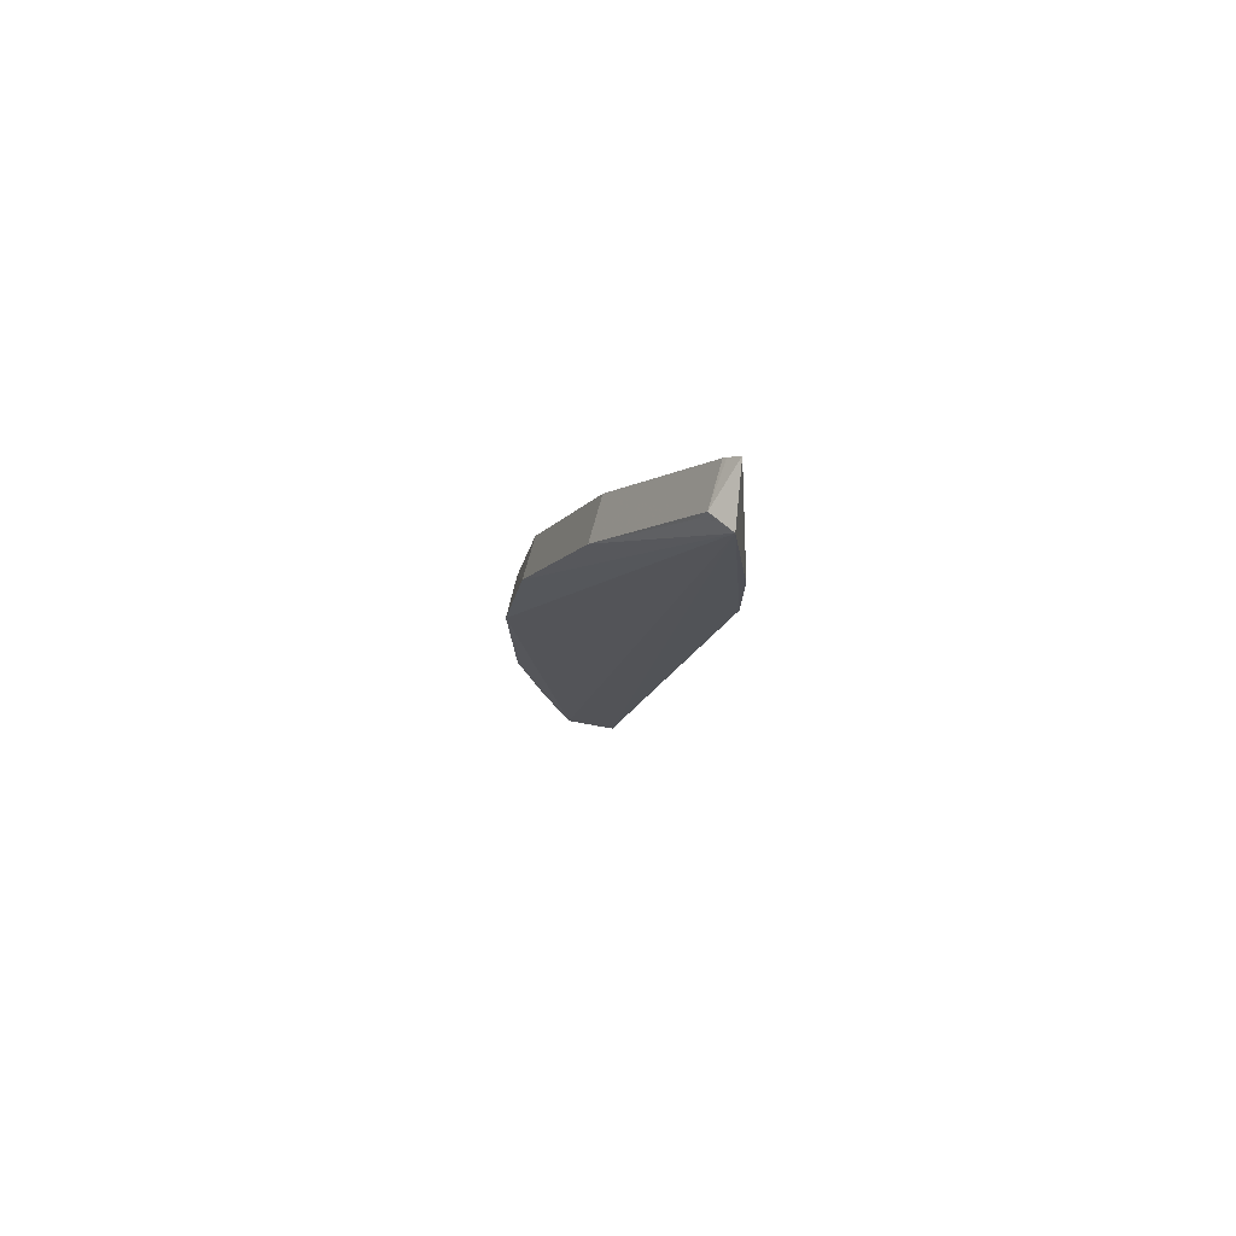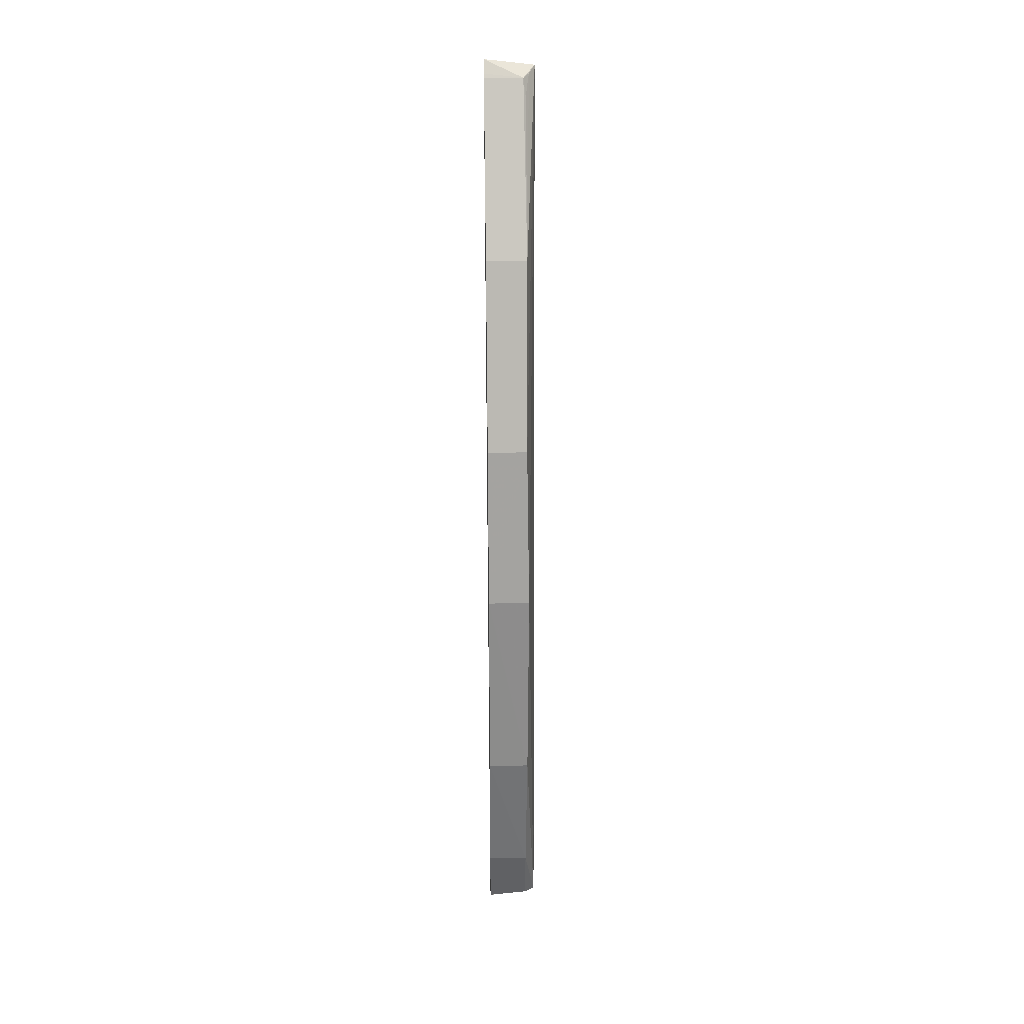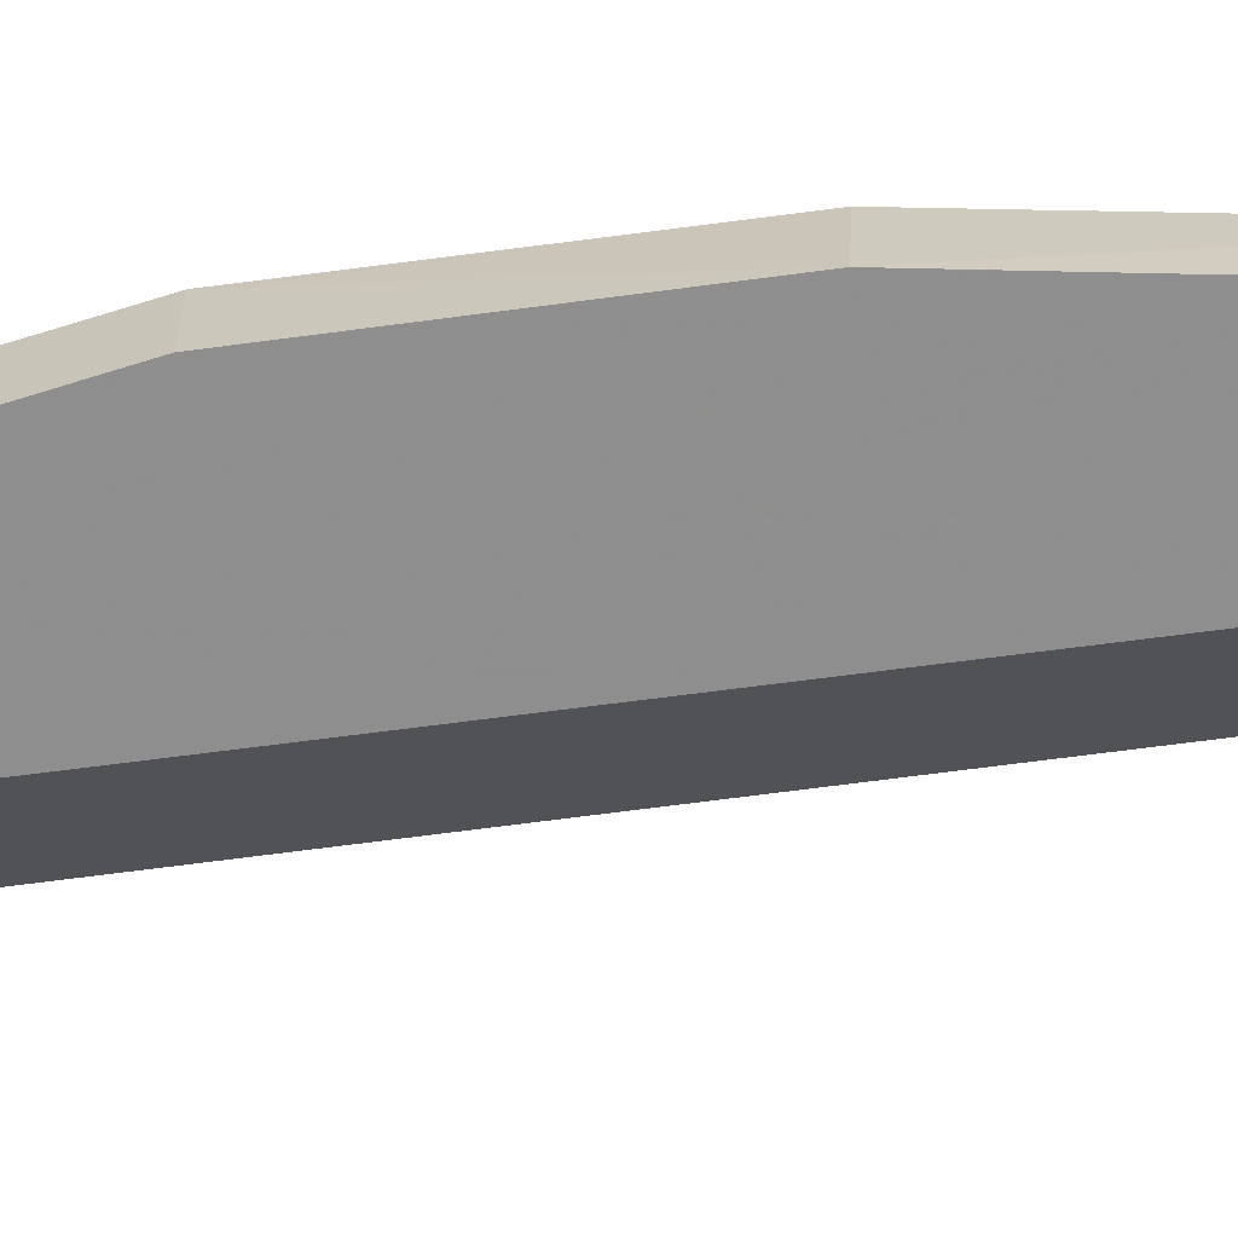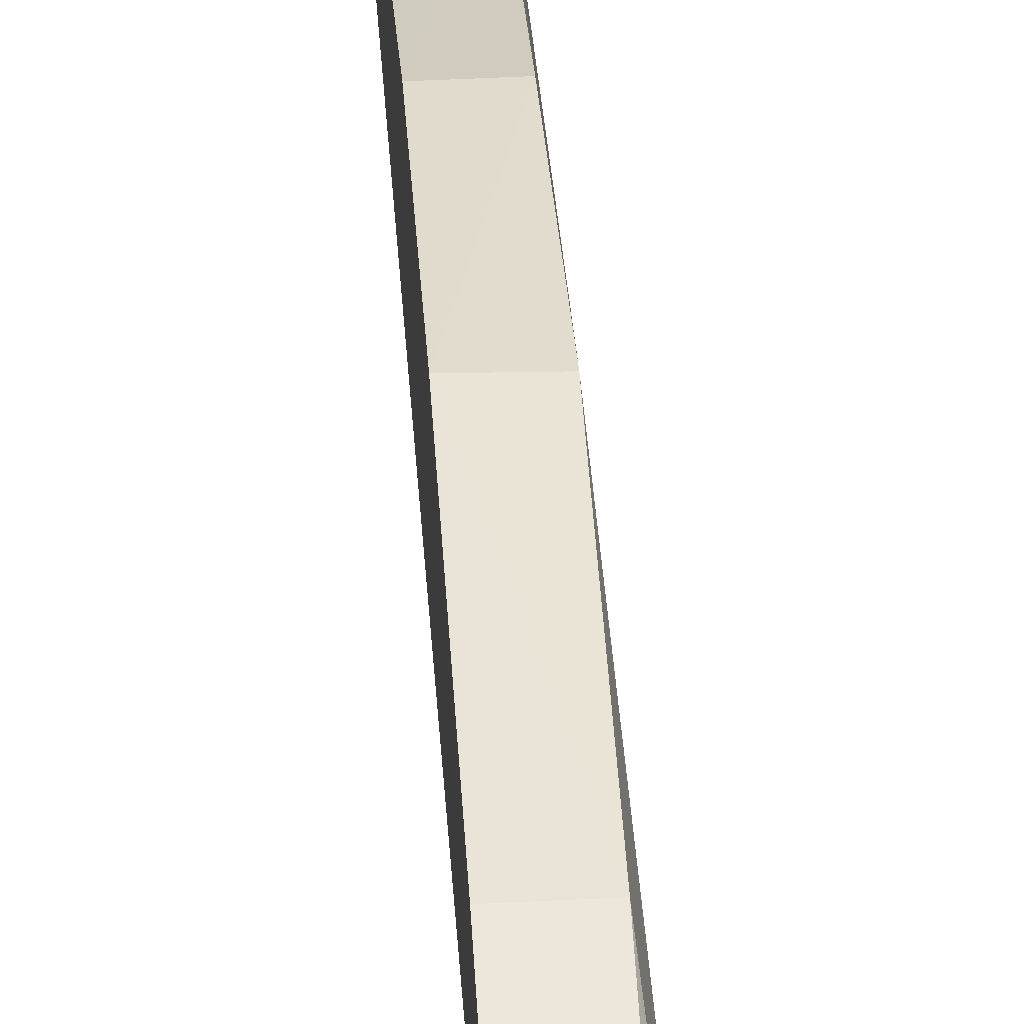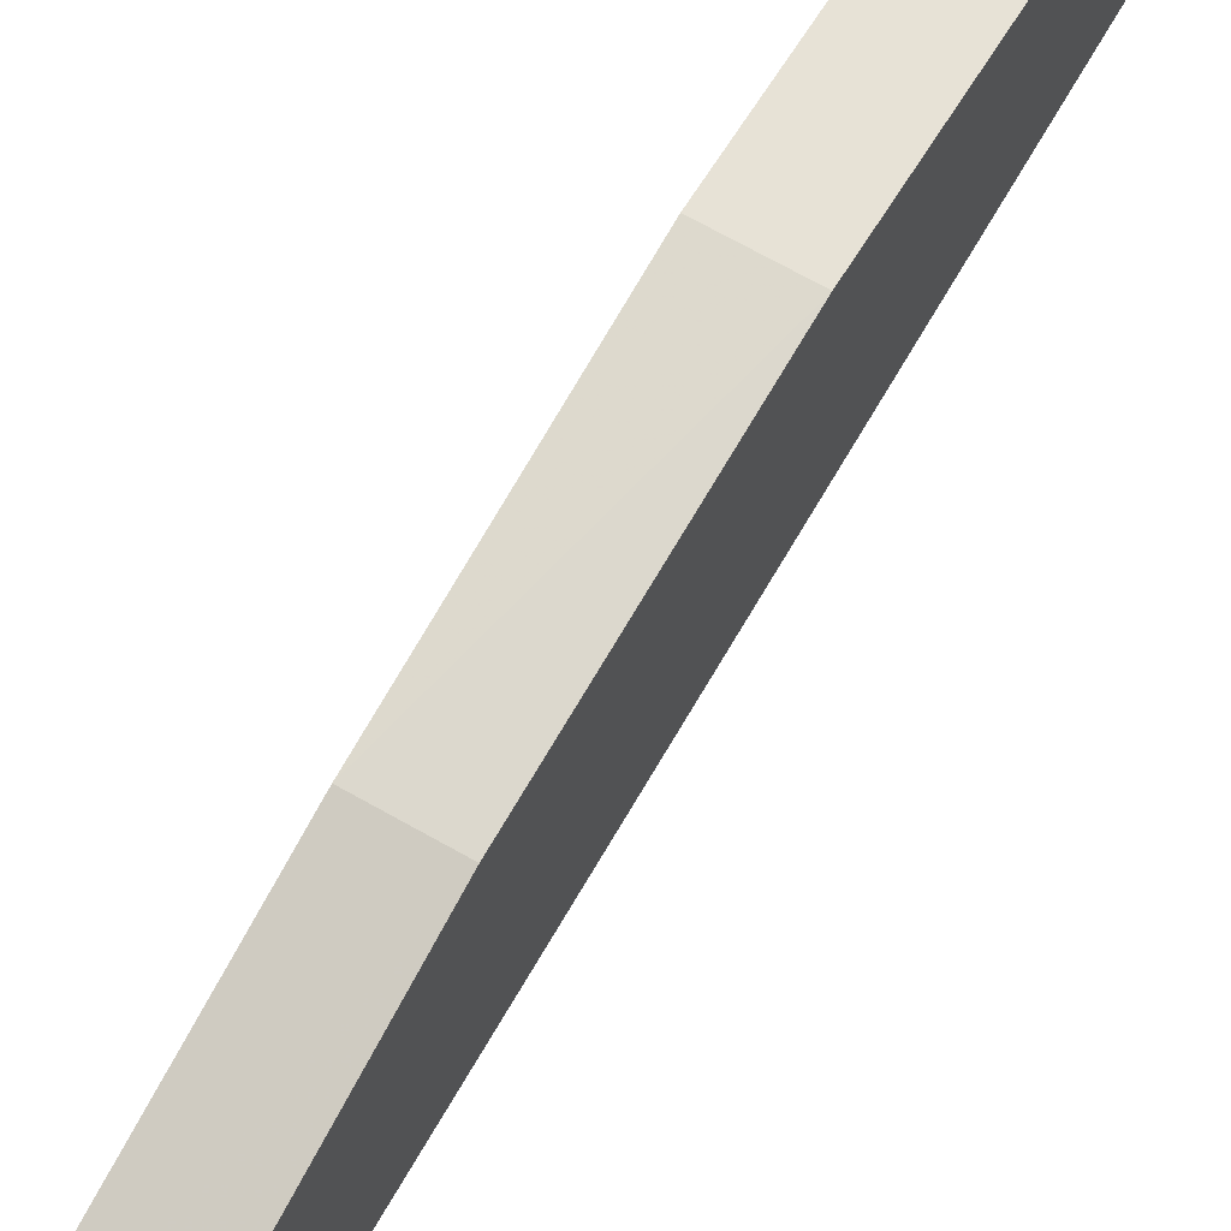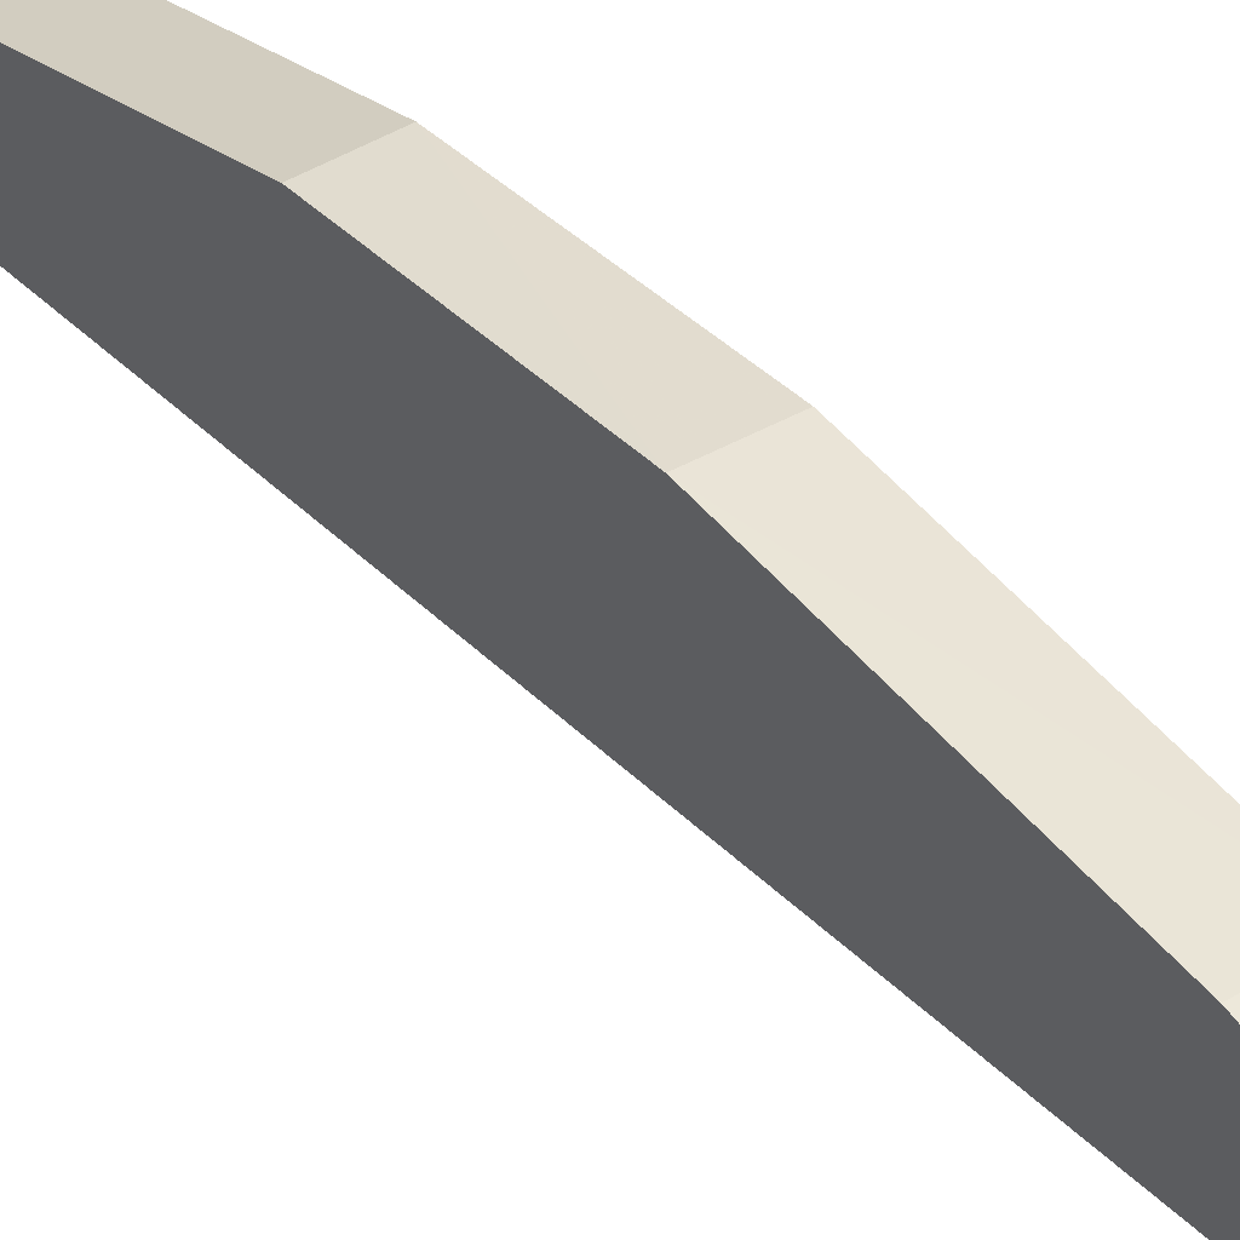
<metadata>
{"format":"obj","ext":"obj","renderer":"f3d","projection":"perspective","resolution":1024,"background":"white","views":[{"elev":76.9,"azim":-74.4,"up":"+Z"},{"elev":25.6,"azim":178.6,"up":"+Z"},{"elev":24.7,"azim":91.8,"up":"+Y"},{"elev":42.5,"azim":176.5,"up":"+Y"},{"elev":63.6,"azim":31.0,"up":"+Y"},{"elev":43.7,"azim":144.5,"up":"+Y"}]}
</metadata>
<code>
v -0.4202 1.294 0.819
v -0.4202 1.294 0.8185
v -0.422 1.294 0.8187
v -0.422 1.299 0.7856
v -0.4202 1.299 0.7855
v -0.4216 1.3 0.806
v -0.4216 1.294 0.8184
v -0.4221 1.293 0.8114
v -0.4217 1.301 0.8002
v -0.4202 1.301 0.8002
v -0.4217 1.298 0.8125
v -0.4221 1.293 0.8144
v -0.4221 1.297 0.7869
v -0.4217 1.301 0.7929
v -0.4202 1.298 0.8125
v -0.4217 1.295 0.8178
v -0.4221 1.297 0.7869
v -0.4216 1.3 0.7879
v -0.4202 1.301 0.7929
v -0.4202 1.3 0.806
v -0.4202 1.294 0.8184
v -0.4218 1.294 0.8185
v -0.4217 1.299 0.7857
v -0.4202 1.3 0.7879
f 7 1 2
f 7 3 1
f 8 5 1
f 9 4 3
f 9 3 6
f 10 9 6
f 11 6 3
f 12 8 1
f 12 1 3
f 12 3 8
f 13 8 3
f 13 3 4
f 14 4 9
f 14 9 10
f 15 2 1
f 15 1 10
f 15 11 7
f 16 7 11
f 17 13 4
f 17 4 5
f 17 5 8
f 17 8 13
f 18 4 14
f 19 14 10
f 19 18 14
f 19 10 1
f 19 1 5
f 20 15 10
f 20 10 6
f 20 6 11
f 20 11 15
f 21 15 7
f 21 7 2
f 21 2 15
f 22 3 7
f 22 7 16
f 22 16 11
f 22 11 3
f 23 18 5
f 23 5 4
f 23 4 18
f 24 19 5
f 24 5 18
f 24 18 19

</code>
